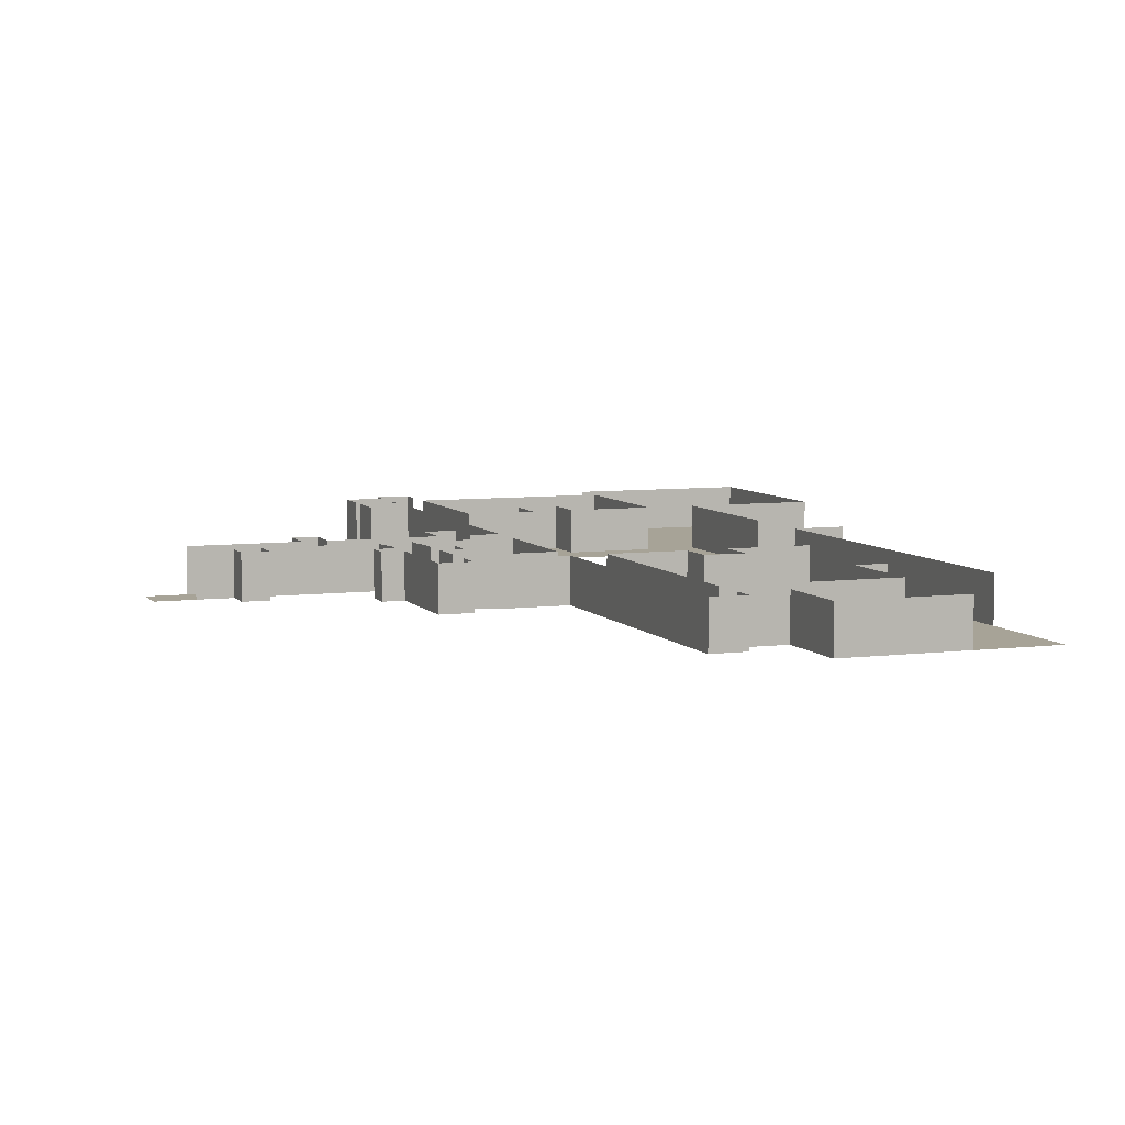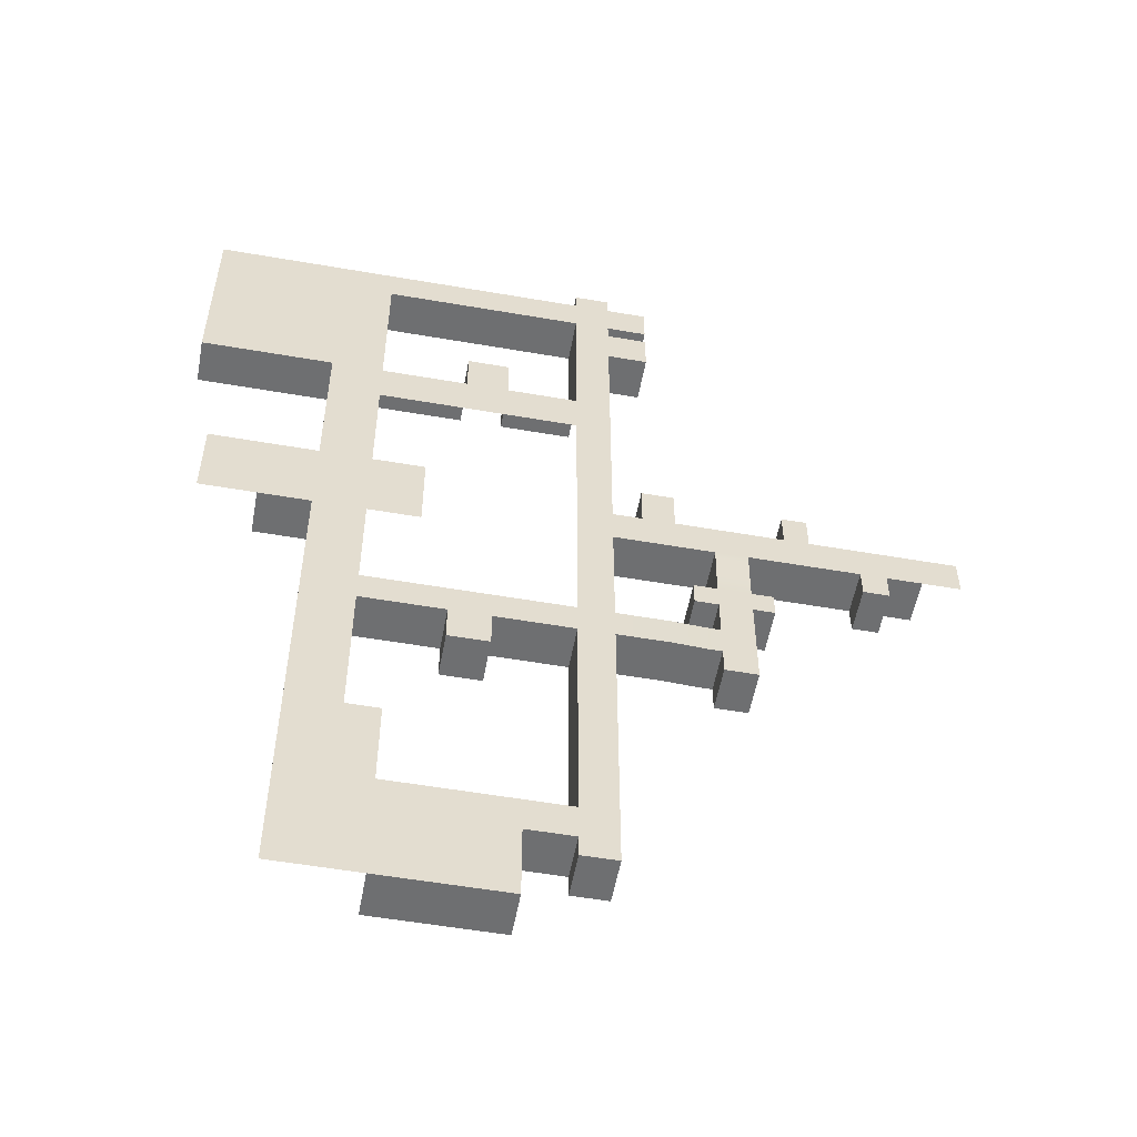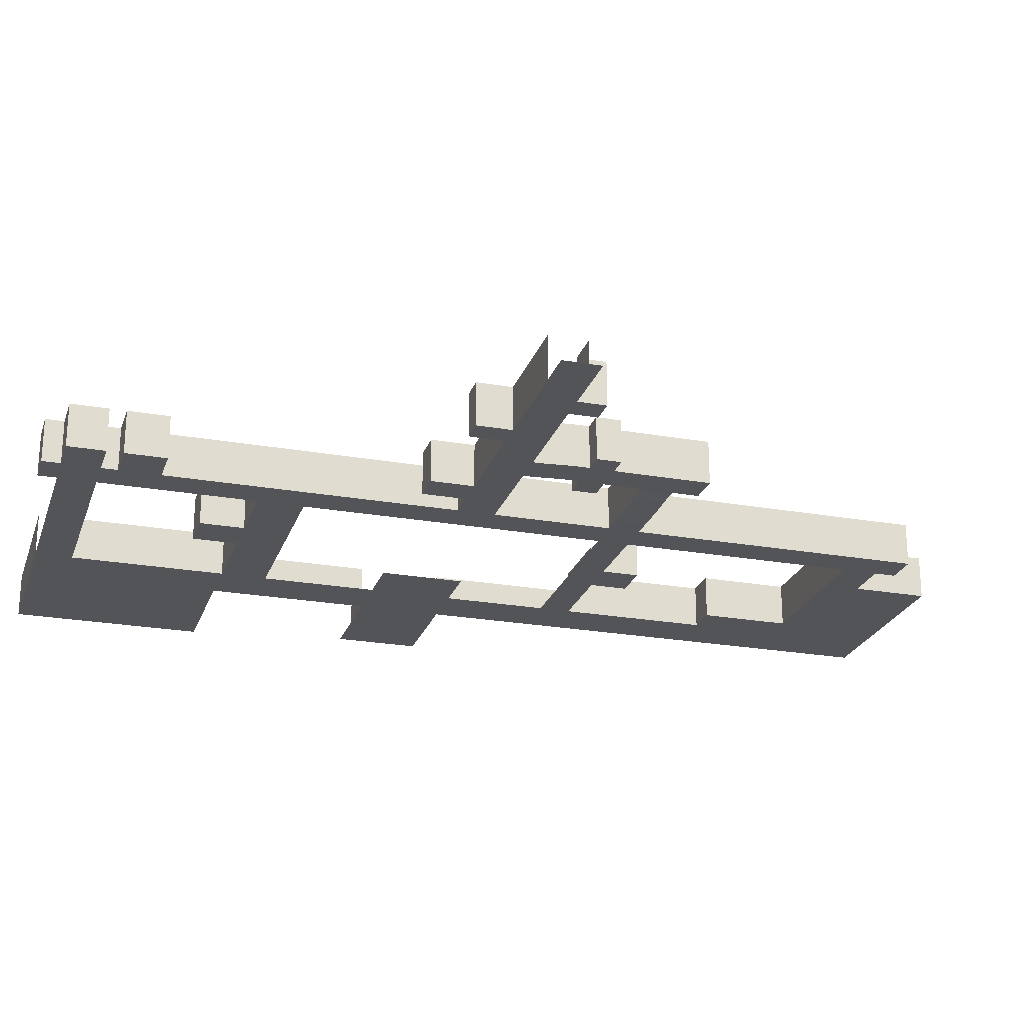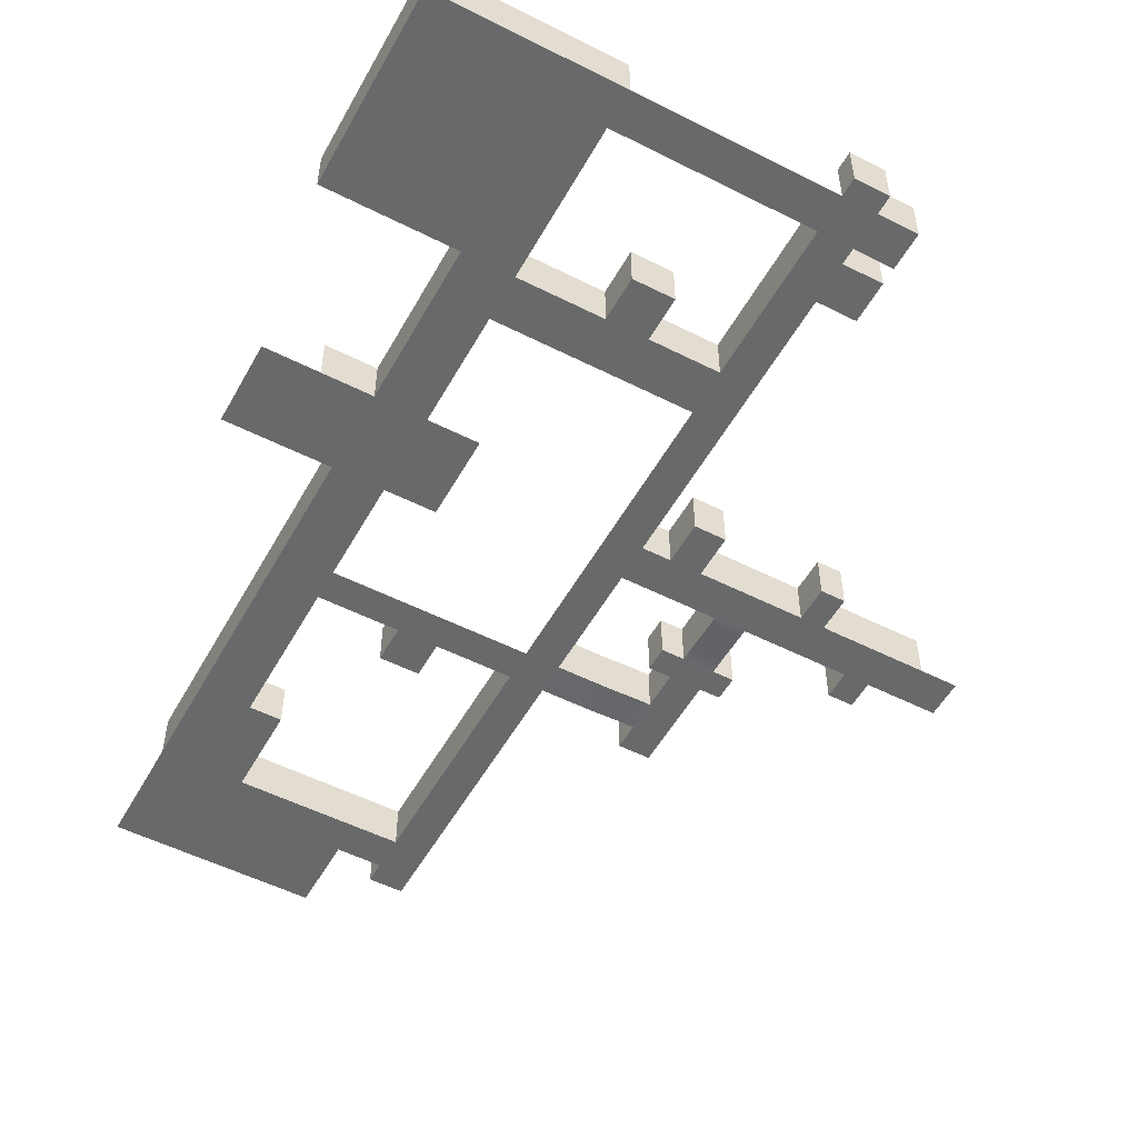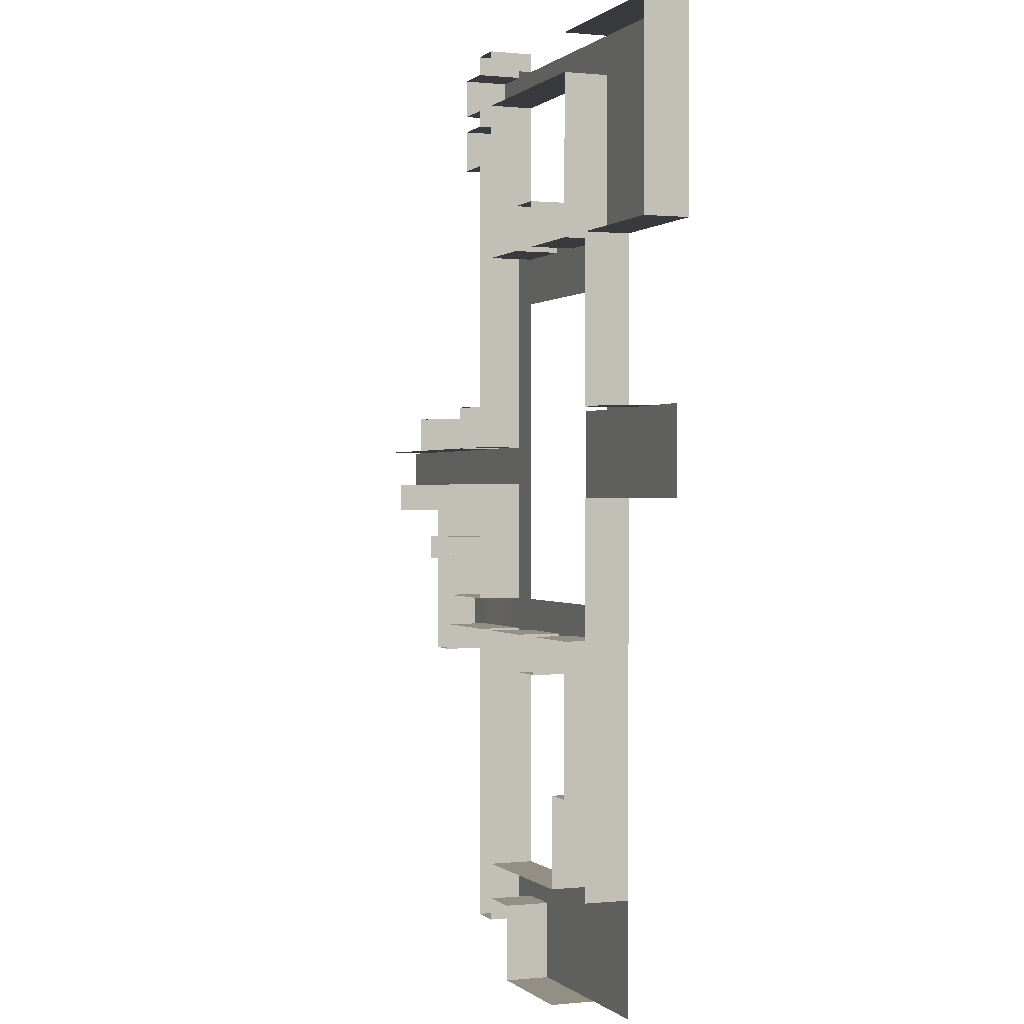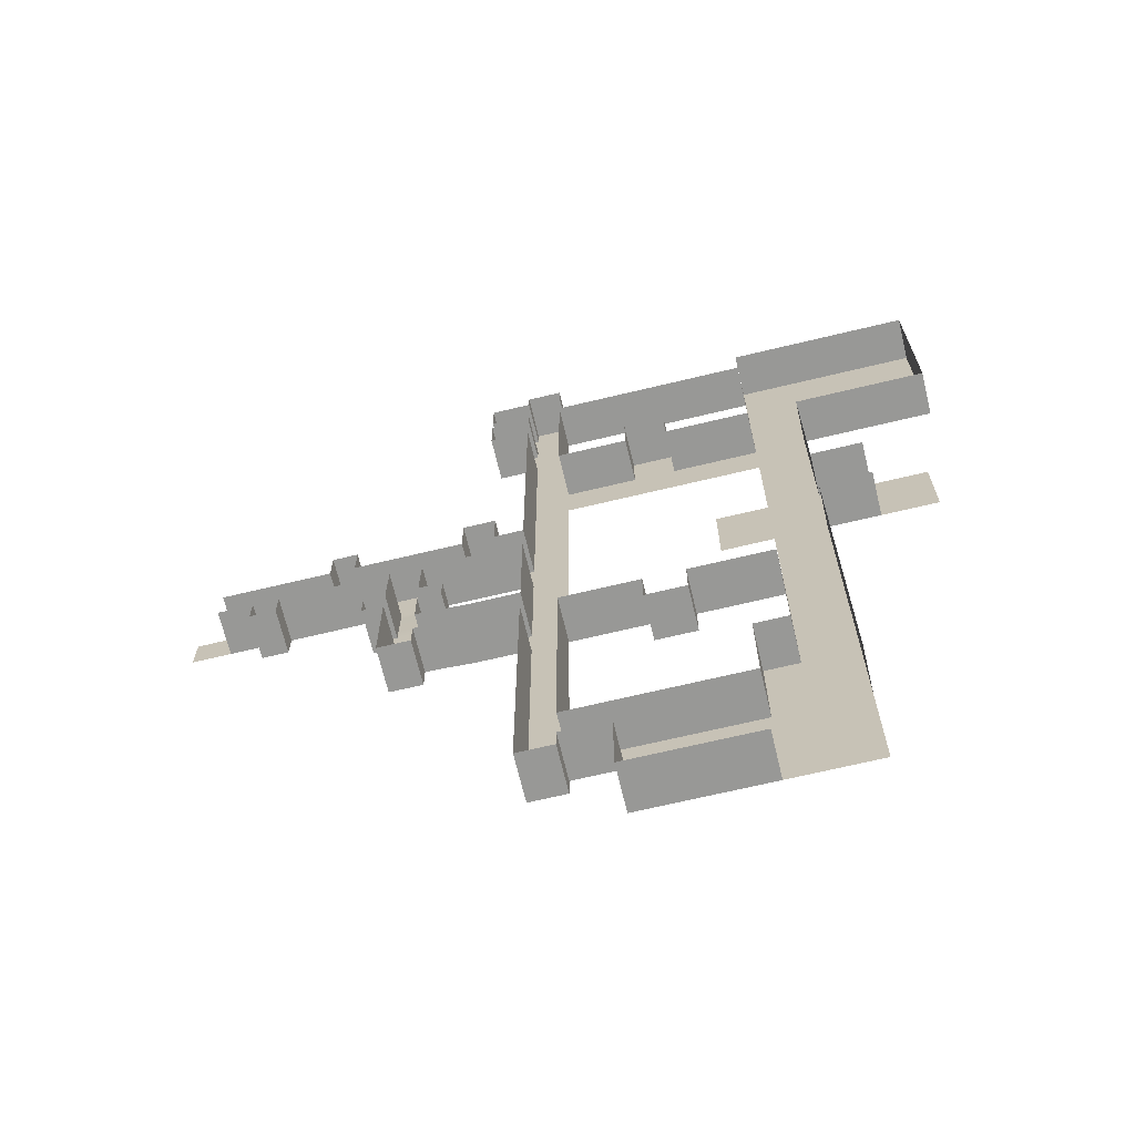
<metadata>
{"format":"obj","ext":"obj","renderer":"f3d","projection":"perspective","resolution":1024,"background":"white","views":[{"elev":6.7,"azim":159.5,"up":"+Y"},{"elev":-54.6,"azim":-10.4,"up":"+Z"},{"elev":-23.6,"azim":73.4,"up":"+Y"},{"elev":-52.6,"azim":-28.6,"up":"+Y"},{"elev":0.3,"azim":-111.1,"up":"+Z"},{"elev":-68.4,"azim":-166.5,"up":"+Z"}]}
</metadata>
<code>
g default
v 54.95 0 -6.122
v 54.95 0.3168 -32.69
v 47.88 0 -6.122
v 47.88 0.3168 -32.69
v 54.95 0 -8.063
v 47.88 0 -8.063
v 54.95 0.3168 -15.12
v 47.88 0.3168 -15.12
v 54.95 0 2.341
v 47.88 0 2.341
v 26.22 0 -6.122
v 26.22 0 2.342
v 47.88 0.3168 -39.76
v 54.95 0.3195 -39.76
v 26.22 0 -32.69
v 26.22 0 -39.76
v 37.79 0 -32.69
v 37.79 0 -39.76
v 44.85 0.3168 -32.69
v 44.85 0.3168 -39.76
v 18.59 0 -32.69
v 18.59 0 -39.76
v 26.22 0 -106
v 18.59 0 -106
v 26.22 0 92.64
v 18.59 0 92.64
v 18.59 0 2.342
v 18.59 0 -6.122
v 47.88 0.3168 -24.12
v 54.95 0.3168 -24.12
v 47.88 0.3168 -18.67
v 54.95 0.3168 -18.67
v 59.62 0.3168 -18.67
v 59.62 0.3168 -24.12
v -25.22 0 -32.69
v -25.22 0 -39.76
v 84.77 0 -6.122
v 84.77 0 2.341
v 79.09 0 -6.122
v 79.09 0 2.341
v 79.09 0 -12.41
v 84.77 0 -12.41
v 92.46 0 -6.122
v 92.46 0 2.341
v 100.9 0 -6.122
v 100.9 0 2.341
v 68.66 0 -6.122
v 68.66 0 2.341
v 63.22 0 -6.122
v 63.22 0 2.341
v 63.22 0 10.2
v 68.66 0 10.2
v 39.65 0 -6.122
v 39.65 0 2.341
v 32.61 0 -6.122
v 32.61 0 2.342
v 39.65 0 12.01
v 32.61 0 12.01
v 18.59 0 -101.1
v 26.22 0 -101.1
v 18.59 0 -93.17
v 26.22 0 -93.17
v 8.536 0 -93.15
v 8.536 0 -101.1
v 18.59 0 35.14
v 26.22 0 35.14
v 18.59 0 45.43
v 26.22 0 45.43
v -25.22 0 35.14
v -25.22 0 45.43
v 3.051 0 35.14
v 3.051 0 45.43
v -6.188 0 35.14
v -6.188 0 45.43
v 3.051 0 55.39
v -6.188 0 55.39
v 18.59 0 67.43
v 26.22 0 67.43
v 18.59 0 76.62
v 26.22 0 76.62
v 18.59 0 80.22
v 26.22 0 80.22
v 18.59 0 88.55
v 26.22 0 88.55
v 35.05 0 67.43
v 35.05 0 76.62
v 35.05 0 80.22
v 35.05 0 88.55
v -25.22 0 80.21
v -25.22 0 88.54
v 47.88 0.3168 -45.72
v 54.95 0.3195 -45.72
v 42.83 0.3168 -18.67
v 42.83 0.3168 -24.12
v -36.46 0 35.14
v -36.46 0 45.43
v -36.46 0 88.54
v -65.48 0 45.43
v -65.48 0 88.54
v -25.22 0 -73.13
v -36.46 0 -73.13
v -25.22 0 -9.476
v -36.46 0 -9.476
v -25.22 0 9.312
v -36.46 0 9.312
v -13.89 0 9.312
v -13.89 0 -9.476
v -36.46 0 -39.76
v -36.46 0 -32.69
v -47.72 0 9.312
v -47.72 0 -9.476
v -59.98 0 9.312
v -59.98 0 -9.476
v -25.22 0 -84.05
v -36.46 0 -84.05
v -25.22 0 -93.15
v -36.46 0 -93.15
v -18.1 0 -73.13
v -18.1 0 -84.05
v -18.1 0 -93.15
v -25.22 0 -117.9
v -36.46 0 -117.9
v -18.1 0 -117.9
v 8.536 0 -117.9
v -18.1 0 -101.1
v -25.22 0 -101.1
v -36.46 0 -101.1
v -36.46 0 80.21
v -65.48 0 80.21
v 1.586 0 -39.76
v 1.586 0 -32.69
v -7.241 0 -39.76
v -7.242 0 -32.69
v 1.587 0 -48.09
v -7.241 0 -48.09
v 54.95 9.753 -6.122
v 54.95 9.749 -7.844
v 47.88 9.753 -6.122
v 47.88 9.749 -7.844
v 54.95 10.07 -14.91
v 47.88 10.07 -14.91
v 54.95 10.07 -18.67
v 47.88 10.07 -18.67
v 54.95 9.753 2.341
v 47.88 9.753 2.341
v 39.65 9.753 -6.122
v 39.65 9.753 2.341
v 54.95 10.07 -32.69
v 54.95 10.07 -39.76
v 26.22 9.753 -32.69
v 37.57 9.749 -32.69
v 26.22 9.753 -39.76
v 37.57 9.749 -39.76
v 44.63 10.07 -32.69
v 44.63 10.07 -39.76
v 47.88 10.07 -32.69
v 47.88 10.07 -39.76
v 26.22 9.753 -93.17
v 18.59 9.753 -39.76
v 18.59 9.753 -93.17
v 26.22 9.753 -106
v 18.59 9.753 -106
v 26.22 9.753 -6.122
v 26.22 9.753 92.64
v 18.59 9.753 92.64
v 26.22 9.753 2.342
v 26.22 9.753 35.14
v 47.88 10.07 -24.12
v 54.95 10.07 -24.12
v 59.62 10.07 -18.67
v 59.62 10.07 -24.12
v 1.586 9.753 -39.76
v 63.22 9.753 -6.122
v 63.22 9.753 2.341
v 79.09 9.753 2.341
v 84.77 9.753 2.341
v 79.09 9.753 -6.122
v 79.09 9.753 -12.41
v 84.77 9.753 -6.122
v 84.77 9.753 -12.41
v 92.46 9.753 -6.122
v 92.46 9.753 2.341
v 68.66 9.753 -6.122
v 68.66 9.753 2.341
v 63.22 9.753 10.2
v 68.66 9.753 10.2
v 32.61 9.753 -6.122
v 32.61 9.753 2.342
v 39.65 9.753 12.01
v 32.61 9.753 12.01
v 18.59 9.753 -101.1
v 26.22 9.753 -101.1
v 8.536 9.753 -93.15
v 8.536 9.753 -101.1
v 26.22 9.753 45.43
v 18.59 9.753 45.43
v 18.59 9.753 67.43
v 26.22 9.753 67.43
v 3.051 9.753 45.43
v -6.188 9.753 45.43
v -25.22 9.753 45.43
v 3.051 9.753 55.39
v -6.188 9.753 55.39
v 18.59 9.753 76.62
v 18.59 9.753 80.22
v 26.22 9.753 76.62
v 26.22 9.753 80.22
v 18.59 9.753 88.55
v 26.22 9.753 88.55
v 35.05 9.753 67.43
v 35.05 9.753 76.62
v 35.05 9.753 80.22
v 35.05 9.753 88.55
v -25.22 9.753 80.21
v 47.88 10.07 -45.72
v 54.95 10.07 -45.72
v 42.83 10.07 -18.67
v 42.83 10.07 -24.12
v -36.46 9.753 35.14
v -36.46 9.753 45.43
v -25.22 9.753 88.54
v -36.46 9.753 88.54
v -65.48 9.753 45.43
v -65.48 9.753 88.54
v -65.48 9.753 80.21
v -36.46 9.753 9.312
v -36.46 9.753 -9.476
v -36.46 9.753 -32.69
v -25.22 9.753 -39.76
v -25.22 9.753 -73.13
v -36.46 9.753 -39.76
v -36.46 9.753 -73.13
v -47.72 9.753 9.312
v -47.72 9.753 -9.476
v -36.46 9.753 -84.05
v -36.46 9.753 -93.15
v -18.1 9.753 -73.13
v -18.1 9.753 -84.05
v -18.1 9.753 -93.15
v -18.1 9.753 -117.9
v 8.536 9.753 -117.9
v -7.241 9.753 -39.76
v 1.587 9.753 -48.09
v -7.241 9.753 -48.09
g Floor
f 1 5 6 3
f 6 5 7 8
f 29 30 2 4
f 1 3 10 9
f 10 3 53 54
f 4 2 14 13
f 15 17 18 16
f 18 17 19 20
f 20 19 4 13
f 15 16 22 21
f 59 60 23 24
f 12 27 65 66
f 11 28 27 12
f 15 21 28 11
f 31 32 30 29
f 8 7 32 31
f 30 32 33 34
f 21 22 130 131
f 39 40 38 37
f 47 48 40 39
f 39 37 42 41
f 37 38 44 43
f 43 44 46 45
f 49 50 48 47
f 1 9 50 49
f 48 50 51 52
f 54 53 55 56
f 56 55 11 12
f 54 56 58 57
f 61 62 60 59
f 22 16 62 61
f 61 59 64 63
f 66 65 67 68
f 68 67 77 78
f 67 65 71 72
f 72 71 73 74
f 74 73 69 70
f 72 74 76 75
f 78 77 79 80
f 80 79 81 82
f 82 81 83 84
f 84 83 26 25
f 78 80 86 85
f 82 84 88 87
f 83 81 89 90
f 13 14 92 91
f 31 29 94 93
f 70 69 95 96
f 89 128 97 90
f 97 128 129 99
f 95 69 104 105
f 103 102 35 109
f 105 104 102 103
f 102 104 106 107
f 108 36 100 101
f 109 35 36 108
f 105 103 111 110
f 110 111 113 112
f 101 100 114 115
f 115 114 116 117
f 114 100 118 119
f 116 114 119 120
f 117 116 126 127
f 116 120 125 126
f 125 120 63 64
f 123 125 64 124
f 126 125 123 121
f 127 126 121 122
f 70 96 128 89
f 129 128 96 98
f 131 130 132 133
f 133 132 36 35
f 132 130 134 135
f 5 1 136 137
f 3 6 139 138
f 7 5 137 140
f 6 8 141 139
f 32 7 140 142
f 8 31 143 141
f 9 10 145 144
f 53 3 138 146
f 10 54 147 145
f 14 2 148 149
f 17 15 150 151
f 16 18 153 152
f 19 17 151 154
f 18 20 155 153
f 4 19 154 156
f 20 13 157 155
f 62 16 152 158
f 22 61 160 159
f 24 23 161 162
f 15 11 163 150
f 25 26 165 164
f 12 66 167 166
f 29 4 156 168
f 2 30 169 148
f 33 32 142 170
f 30 34 171 169
f 34 33 170 171
f 130 22 159 172
f 1 49 173 136
f 50 9 144 174
f 38 40 175 176
f 39 41 178 177
f 42 37 179 180
f 41 42 180 178
f 37 43 181 179
f 44 38 176 182
f 47 39 177 183
f 40 48 184 175
f 49 47 183 173
f 51 50 174 185
f 48 52 186 184
f 52 51 185 186
f 55 53 146 187
f 11 55 187 163
f 56 12 166 188
f 54 57 189 147
f 58 56 188 190
f 57 58 190 189
f 59 24 162 191
f 23 60 192 161
f 60 62 158 192
f 61 63 193 160
f 64 59 191 194
f 66 68 195 167
f 77 67 196 197
f 68 78 198 195
f 67 72 199 196
f 74 70 201 200
f 72 75 202 199
f 76 74 200 203
f 75 76 203 202
f 79 77 197 204
f 81 79 204 205
f 80 82 207 206
f 26 83 208 165
f 84 25 164 209
f 78 85 210 198
f 86 80 206 211
f 85 86 211 210
f 82 87 212 207
f 88 84 209 213
f 87 88 213 212
f 89 81 205 214
f 13 91 215 157
f 92 14 149 216
f 91 92 216 215
f 31 93 217 143
f 94 29 168 218
f 93 94 218 217
f 96 95 219 220
f 70 89 214 201
f 90 97 222 221
f 98 96 220 223
f 97 99 224 222
f 129 98 223 225
f 95 105 226 219
f 103 109 228 227
f 100 36 229 230
f 108 101 232 231
f 109 108 231 228
f 105 110 233 226
f 111 103 227 234
f 101 115 235 232
f 115 117 236 235
f 118 100 230 237
f 119 118 237 238
f 120 119 238 239
f 63 120 239 193
f 123 124 241 240
f 124 64 194 241
f 99 129 225 224
f 36 132 242 229
f 134 130 172 243
f 132 135 244 242
f 135 134 243 244

</code>
